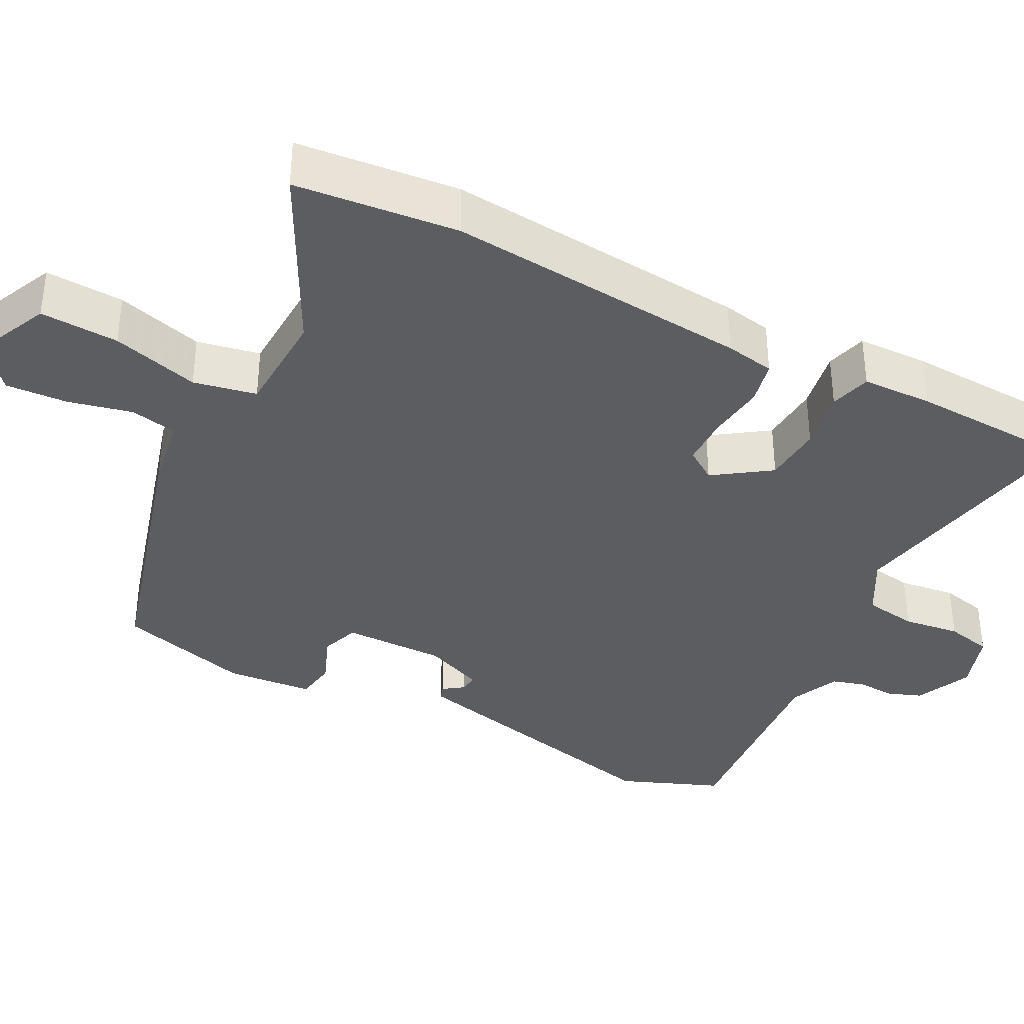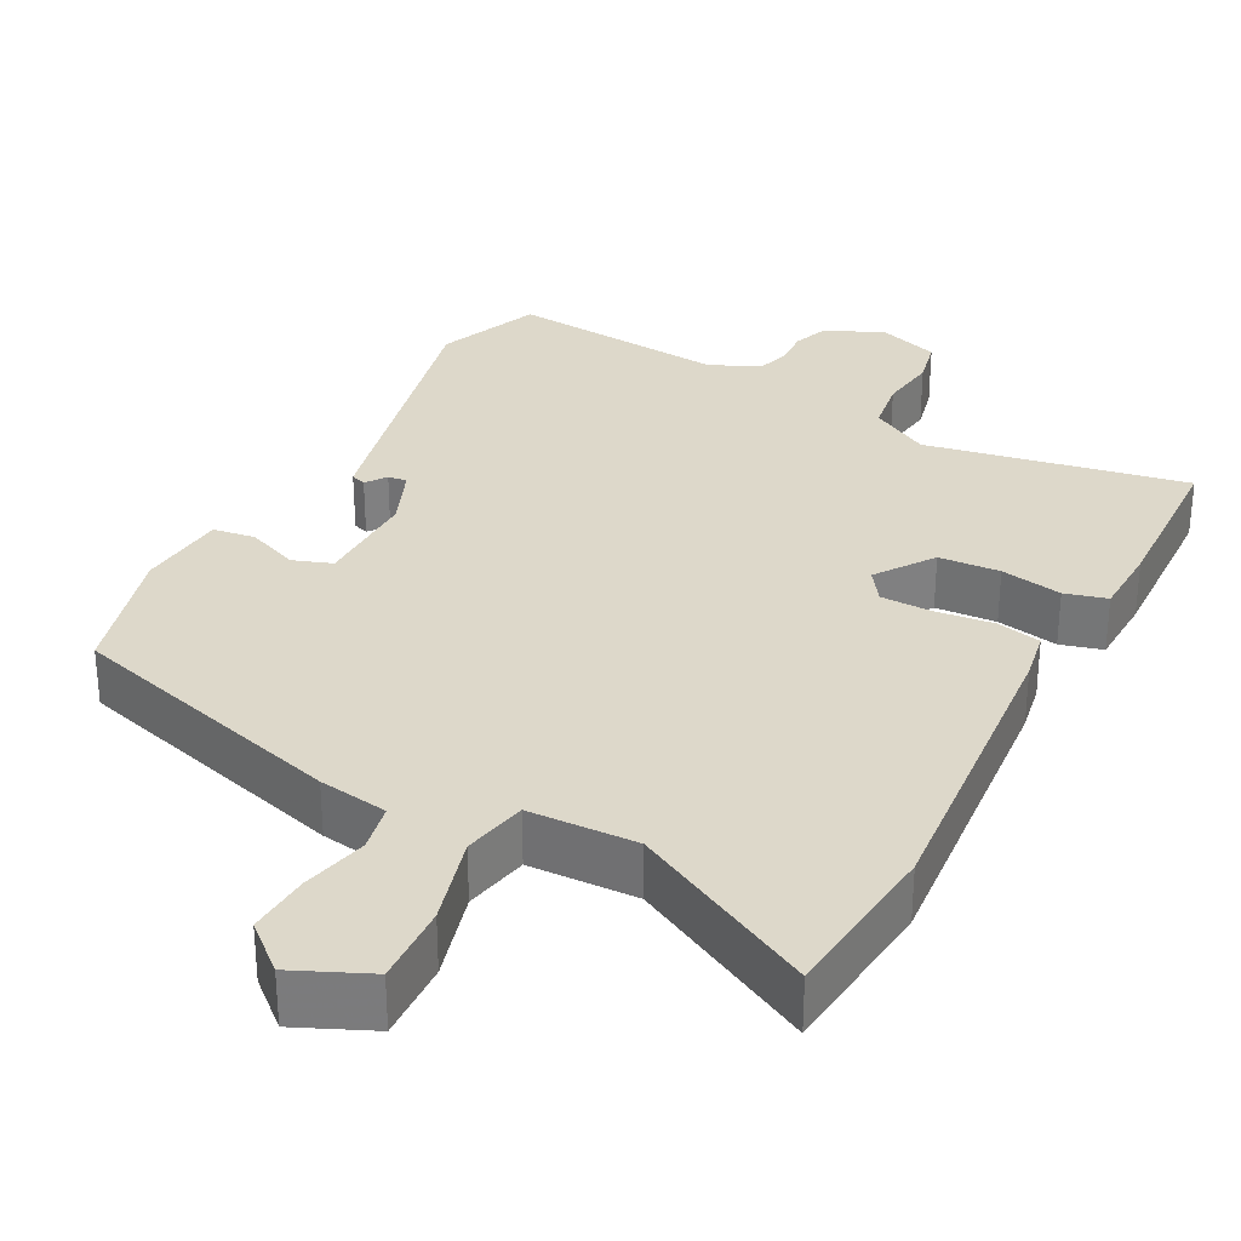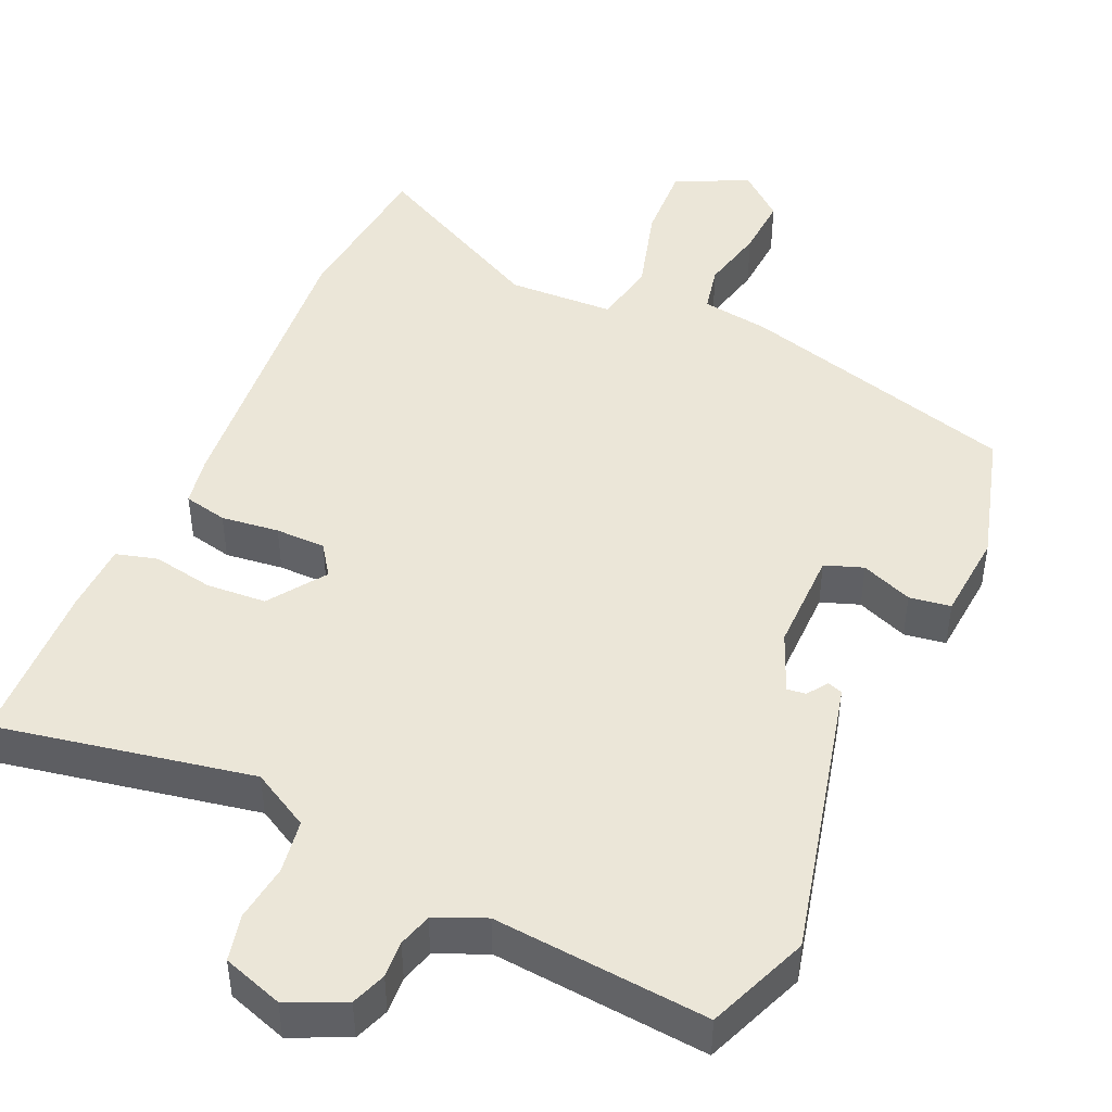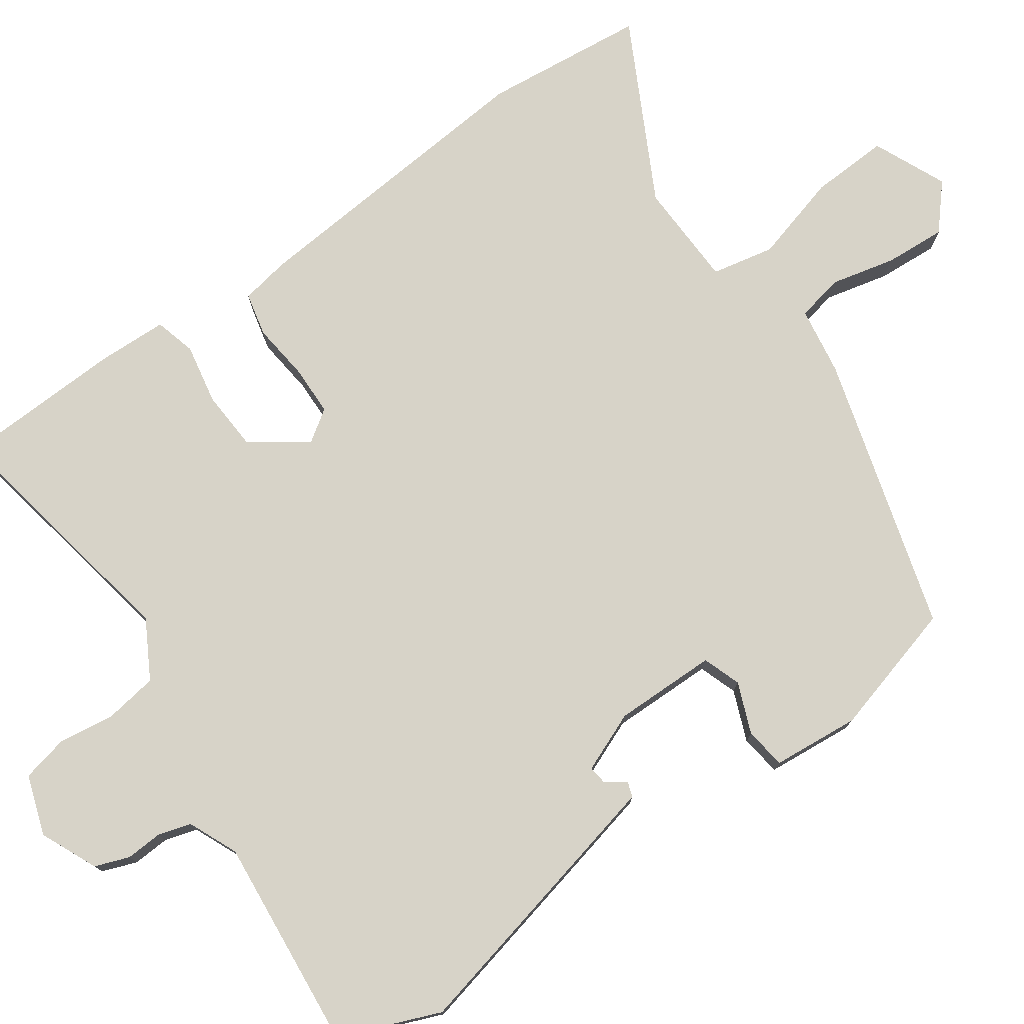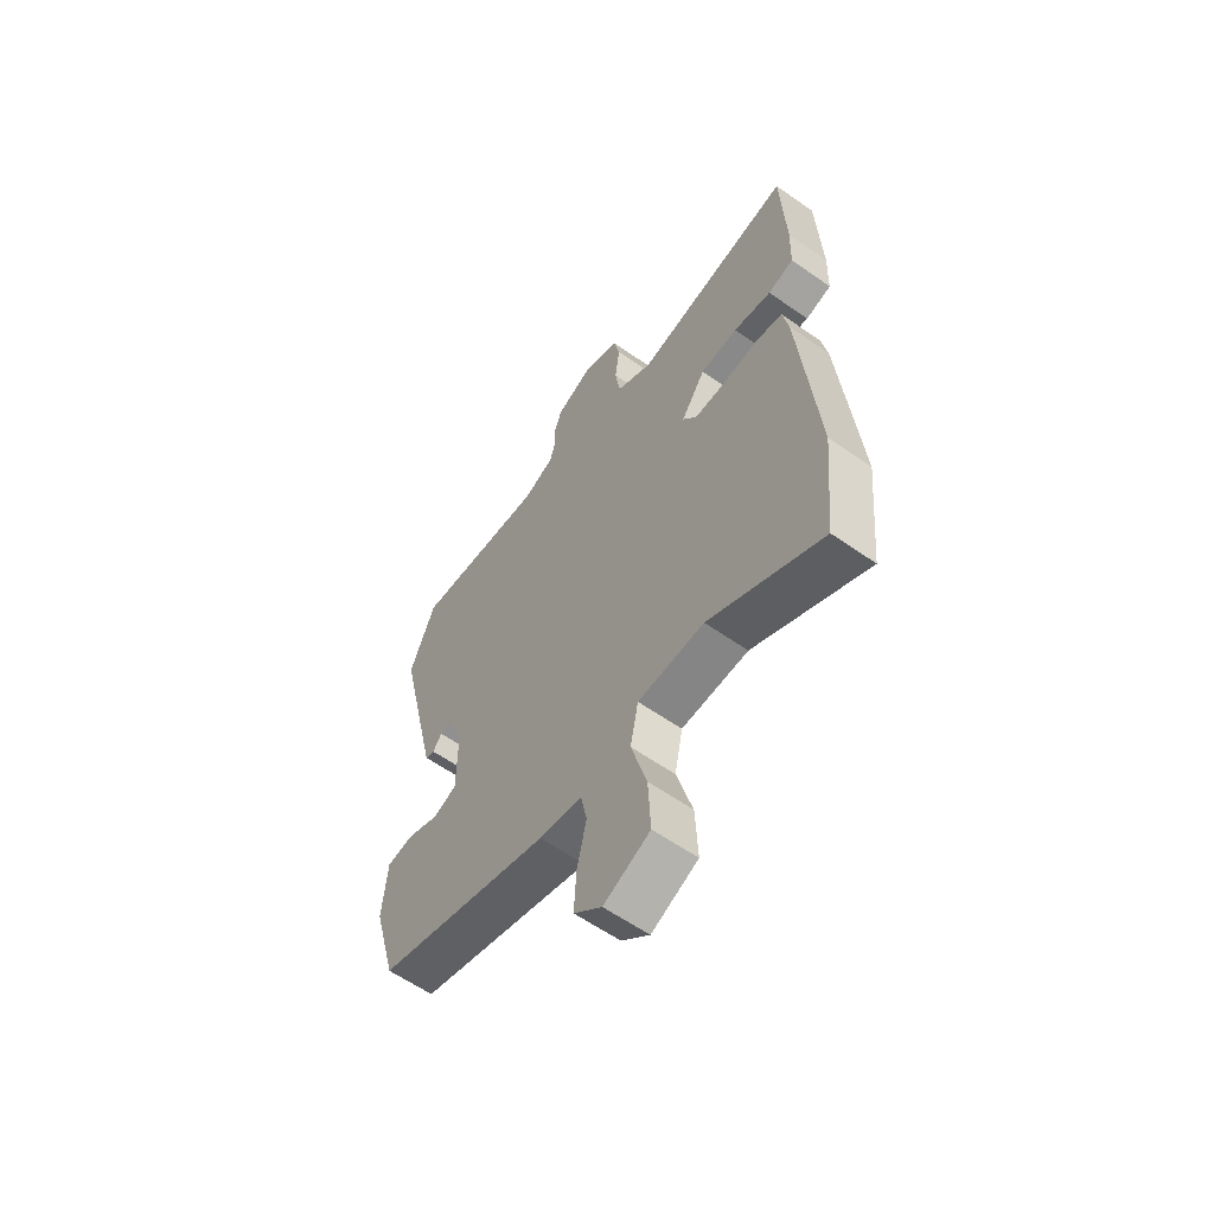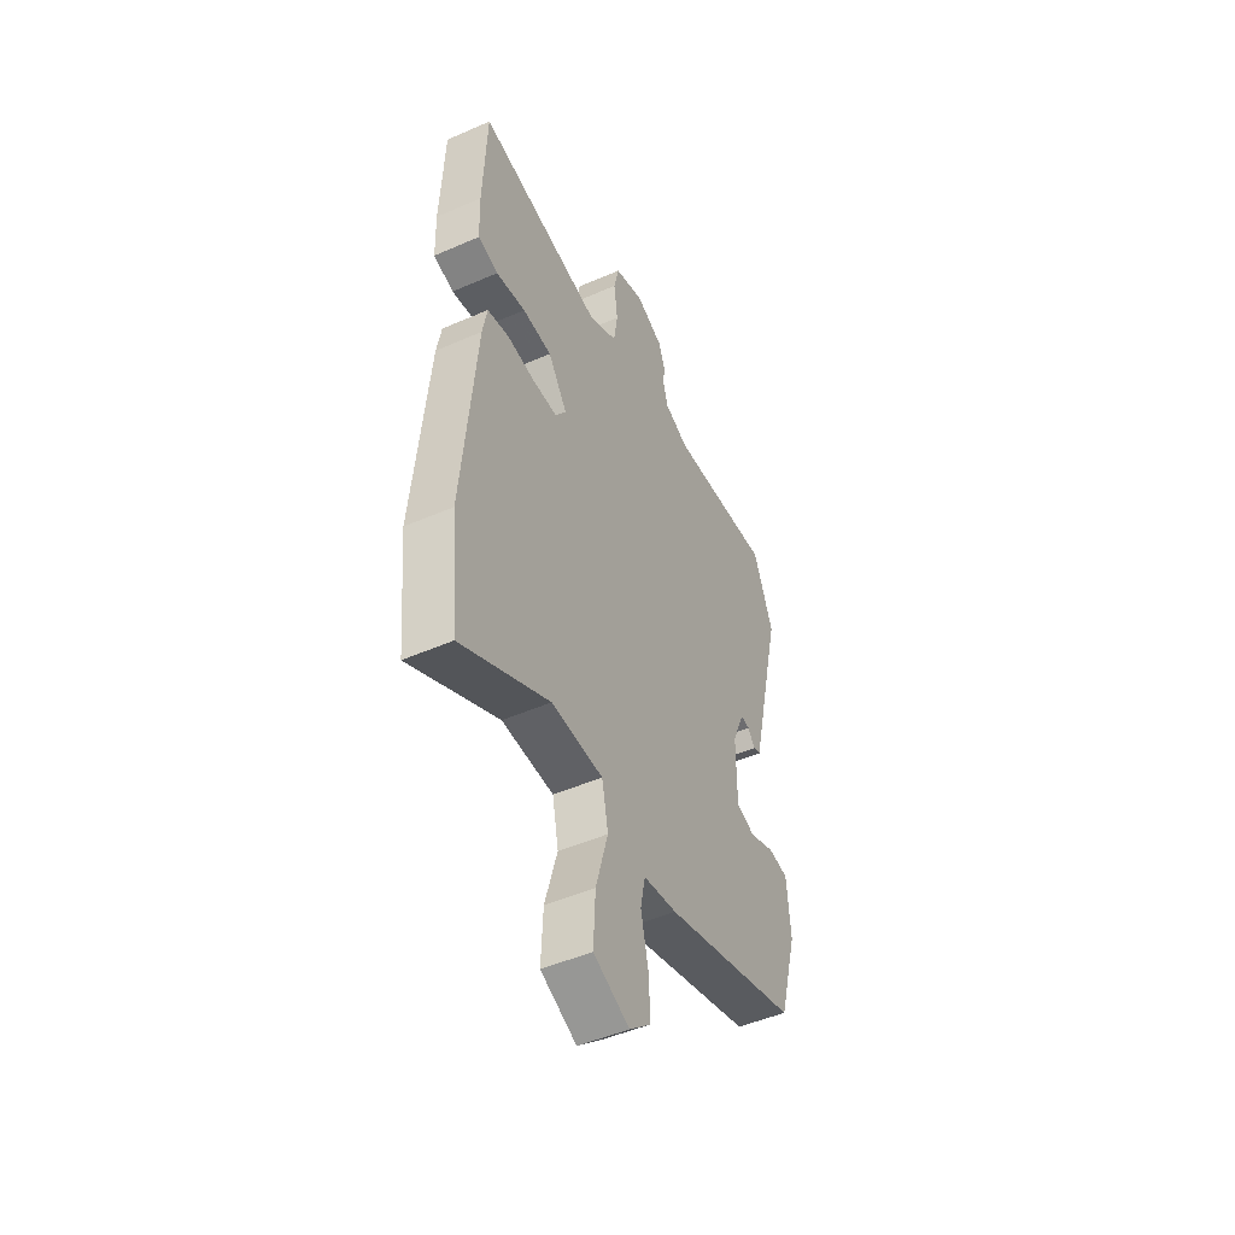
<metadata>
{"format":"obj","ext":"obj","renderer":"f3d","projection":"perspective","resolution":1024,"background":"white","views":[{"elev":-36.9,"azim":-117.5,"up":"+Y"},{"elev":31.0,"azim":-152.1,"up":"+Y"},{"elev":46.2,"azim":24.0,"up":"+Y"},{"elev":76.6,"azim":55.0,"up":"+Y"},{"elev":-59.9,"azim":-125.8,"up":"+Z"},{"elev":-48.3,"azim":-64.0,"up":"+Z"}]}
</metadata>
<code>
v -0.494 0.07 0.528
v -0.153 0.07 0.464
v -0.076 0.07 0.507
v -0.065 0.07 0.578
v -0.075 0.07 0.654
v -0.061 0.07 0.716
v 0.019 0.07 0.743
v 0.095 0.07 0.709
v 0.112 0.07 0.663
v 0.109 0.07 0.614
v 0.122 0.07 0.57
v 0.188 0.07 0.541
v 0.473 0.07 0.567
v 0.527 0.07 0.432
v 0.461 0.07 0.151
v 0.438 0.07 0.054
v 0.418 0.07 0.047
v 0.399 0.07 0.074
v 0.374 0.07 0.077
v 0.341 0.07 -0.003
v 0.342 0.07 -0.14
v 0.393 0.07 -0.158
v 0.461 0.07 -0.131
v 0.516 0.07 -0.139
v 0.526 0.07 -0.256
v 0.476 0.07 -0.434
v 0.107 0.07 -0.539
v 0.016 0.07 -0.553
v 0.003 0.07 -0.616
v 0.023 0.07 -0.702
v 0.028 0.07 -0.784
v -0.031 0.07 -0.835
v -0.129 0.07 -0.791
v -0.124 0.07 -0.686
v -0.091 0.07 -0.569
v -0.108 0.07 -0.485
v -0.249 0.07 -0.48
v -0.489 0.07 -0.604
v -0.511 0.07 -0.387
v -0.475 0.07 0.02
v -0.463 0.07 0.086
v -0.405 0.07 0.099
v -0.328 0.07 0.09
v -0.261 0.07 0.091
v -0.232 0.07 0.133
v -0.284 0.07 0.208
v -0.364 0.07 0.213
v -0.445 0.07 0.198
v -0.5 0.07 0.213
v -0.503 0.07 0.307
v -0.494 0 0.528
v -0.153 0 0.464
v -0.076 0 0.507
v -0.065 0 0.578
v -0.075 0 0.654
v -0.061 0 0.716
v 0.019 0 0.743
v 0.095 0 0.709
v 0.112 0 0.663
v 0.109 0 0.614
v 0.122 0 0.57
v 0.188 0 0.541
v 0.473 0 0.567
v 0.527 0 0.432
v 0.461 0 0.151
v 0.438 0 0.054
v 0.418 0 0.047
v 0.399 0 0.074
v 0.374 0 0.077
v 0.341 0 -0.003
v 0.342 0 -0.14
v 0.393 0 -0.158
v 0.461 0 -0.131
v 0.516 0 -0.139
v 0.526 0 -0.256
v 0.476 0 -0.434
v 0.107 0 -0.539
v 0.016 0 -0.553
v 0.003 0 -0.616
v 0.023 0 -0.702
v 0.028 0 -0.784
v -0.031 0 -0.835
v -0.129 0 -0.791
v -0.124 0 -0.686
v -0.091 0 -0.569
v -0.108 0 -0.485
v -0.249 0 -0.48
v -0.489 0 -0.604
v -0.511 0 -0.387
v -0.475 0 0.02
v -0.463 0 0.086
v -0.405 0 0.099
v -0.328 0 0.09
v -0.261 0 0.091
v -0.232 0 0.133
v -0.284 0 0.208
v -0.364 0 0.213
v -0.445 0 0.198
v -0.5 0 0.213
v -0.503 0 0.307
f 50 1 2
f 49 50 2
f 48 49 2
f 47 48 2
f 46 47 2 3
f 45 46 3
f 41 42 43
f 40 41 43
f 39 40 43
f 38 39 43
f 37 38 43
f 36 37 43 44
f 33 34 35
f 32 33 35
f 31 32 35
f 30 31 35
f 29 30 35
f 28 29 35 36
f 27 28 36
f 26 27 36
f 25 26 36
f 24 25 36
f 23 24 36
f 22 23 36
f 21 22 36
f 36 44 45
f 21 36 45
f 20 21 45
f 16 17 18
f 15 16 18
f 14 15 18
f 13 14 18
f 12 13 18
f 11 12 18 19
f 8 9 10
f 7 8 10
f 6 7 10
f 5 6 10
f 4 5 10
f 3 4 10 11
f 19 20 45
f 11 19 45
f 3 11 45
f 52 51 100
f 52 100 99
f 52 99 98
f 52 98 97
f 53 52 97 96
f 53 96 95
f 93 92 91
f 93 91 90
f 93 90 89
f 93 89 88
f 93 88 87
f 94 93 87 86
f 85 84 83
f 85 83 82
f 85 82 81
f 85 81 80
f 85 80 79
f 86 85 79 78
f 86 78 77
f 86 77 76
f 86 76 75
f 86 75 74
f 86 74 73
f 86 73 72
f 86 72 71
f 95 94 86
f 95 86 71
f 95 71 70
f 68 67 66
f 68 66 65
f 68 65 64
f 68 64 63
f 68 63 62
f 69 68 62 61
f 60 59 58
f 60 58 57
f 60 57 56
f 60 56 55
f 60 55 54
f 61 60 54 53
f 95 70 69
f 95 69 61
f 95 61 53
f 1 51 52 2
f 2 52 53 3
f 3 53 54 4
f 4 54 55 5
f 5 55 56 6
f 6 56 57 7
f 7 57 58 8
f 8 58 59 9
f 9 59 60 10
f 10 60 61 11
f 11 61 62 12
f 12 62 63 13
f 13 63 64 14
f 14 64 65 15
f 15 65 66 16
f 16 66 67 17
f 17 67 68 18
f 18 68 69 19
f 19 69 70 20
f 20 70 71 21
f 21 71 72 22
f 22 72 73 23
f 23 73 74 24
f 24 74 75 25
f 25 75 76 26
f 26 76 77 27
f 27 77 78 28
f 28 78 79 29
f 29 79 80 30
f 30 80 81 31
f 31 81 82 32
f 32 82 83 33
f 33 83 84 34
f 34 84 85 35
f 35 85 86 36
f 36 86 87 37
f 37 87 88 38
f 38 88 89 39
f 39 89 90 40
f 40 90 91 41
f 41 91 92 42
f 42 92 93 43
f 43 93 94 44
f 44 94 95 45
f 45 95 96 46
f 46 96 97 47
f 47 97 98 48
f 48 98 99 49
f 49 99 100 50
f 50 100 51 1

</code>
